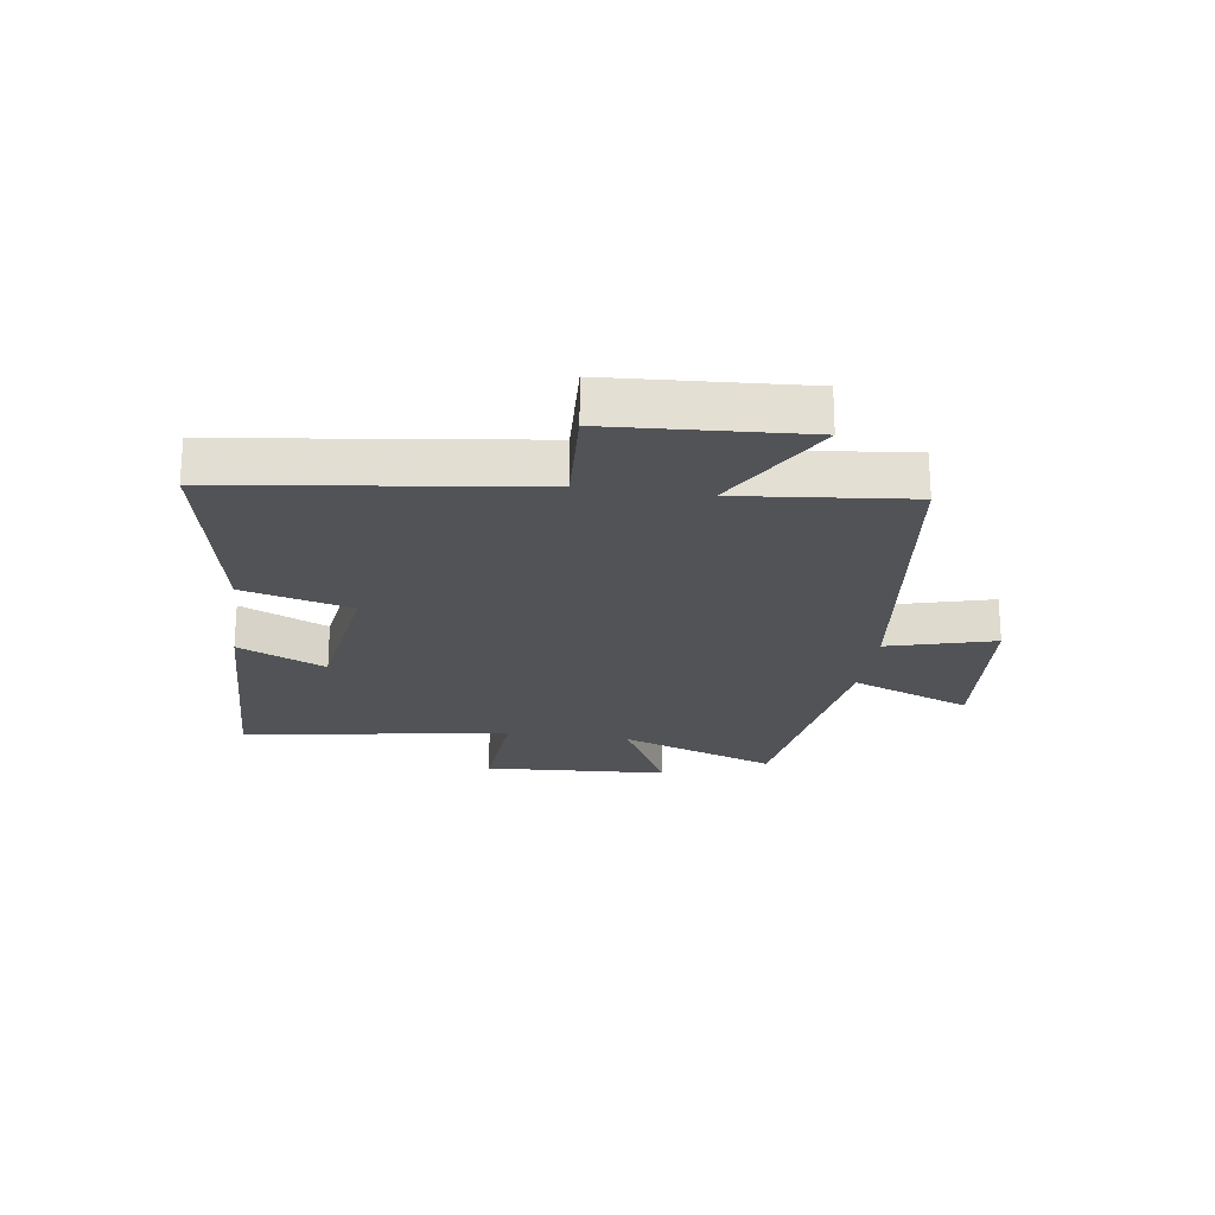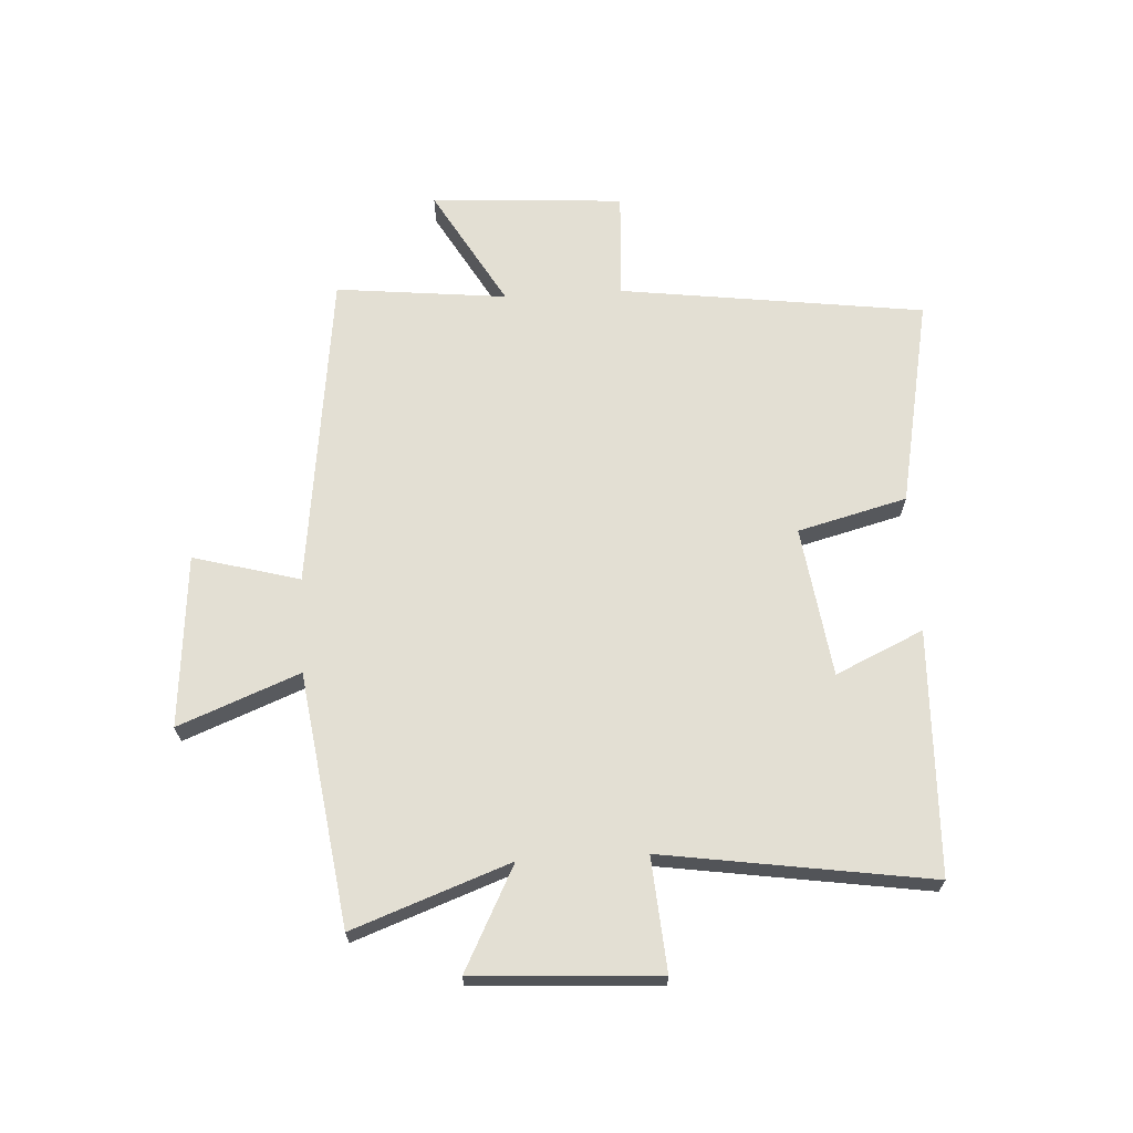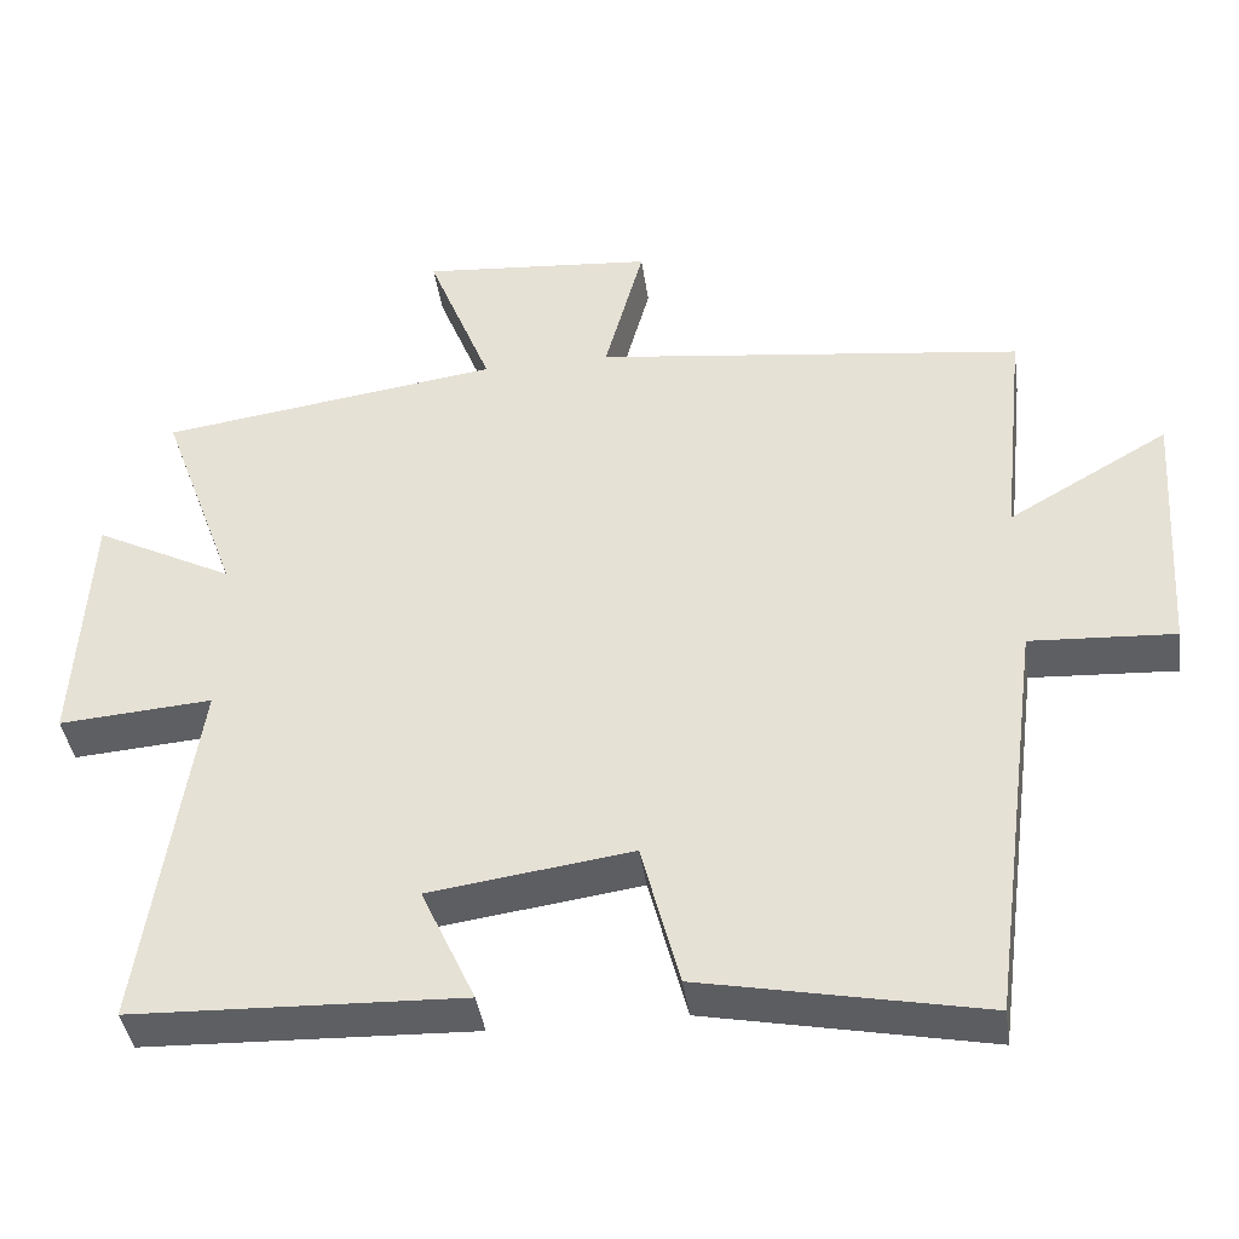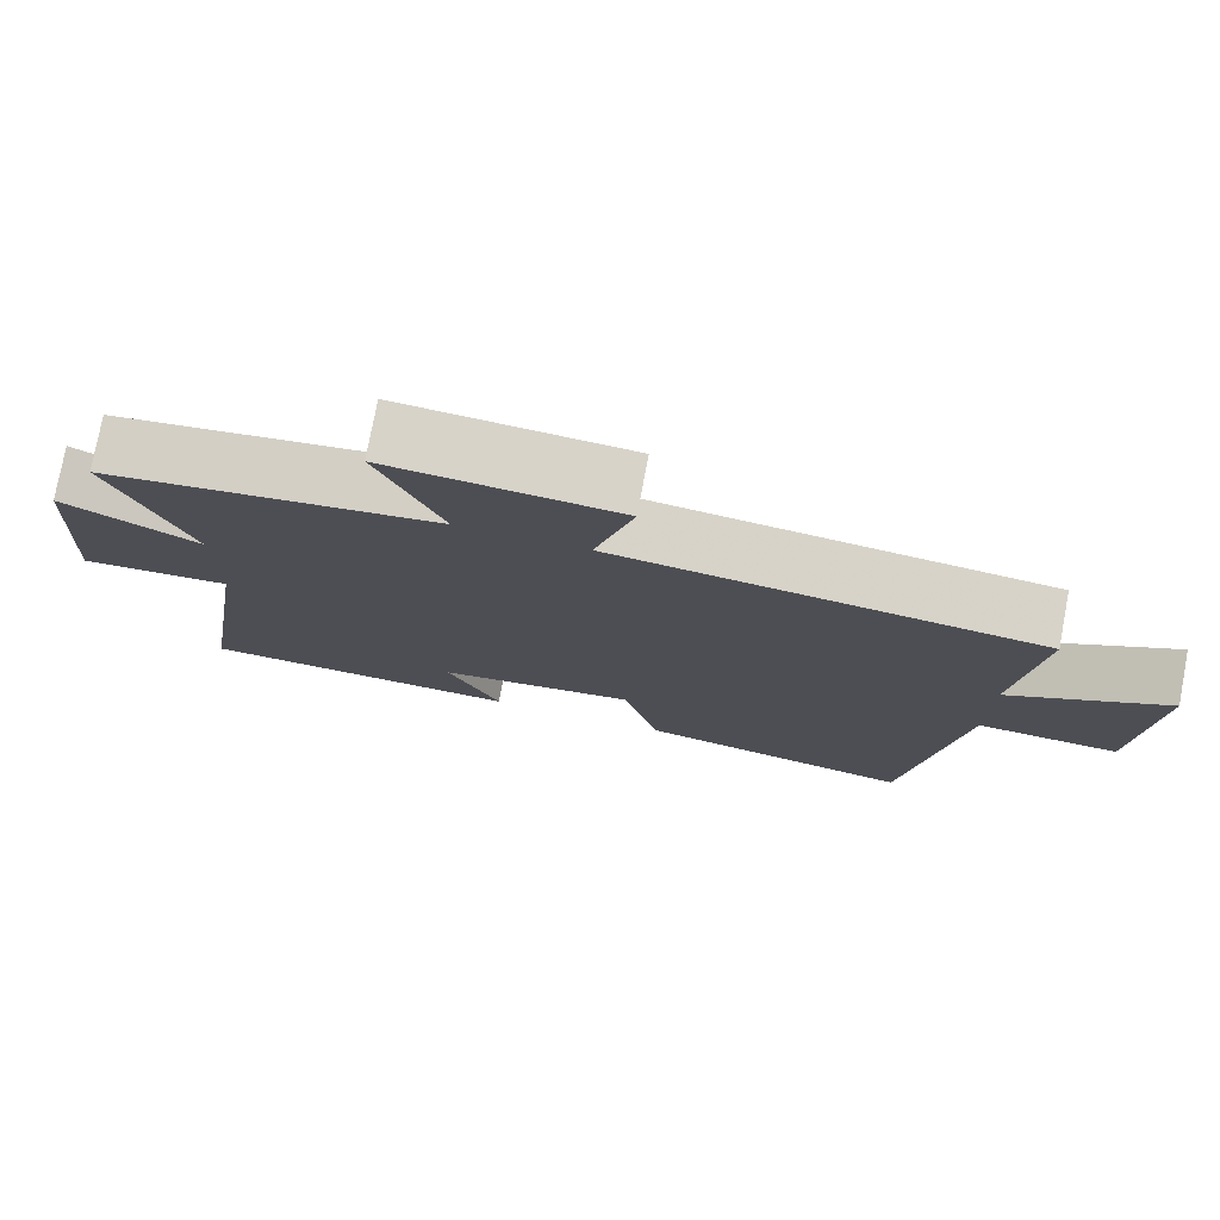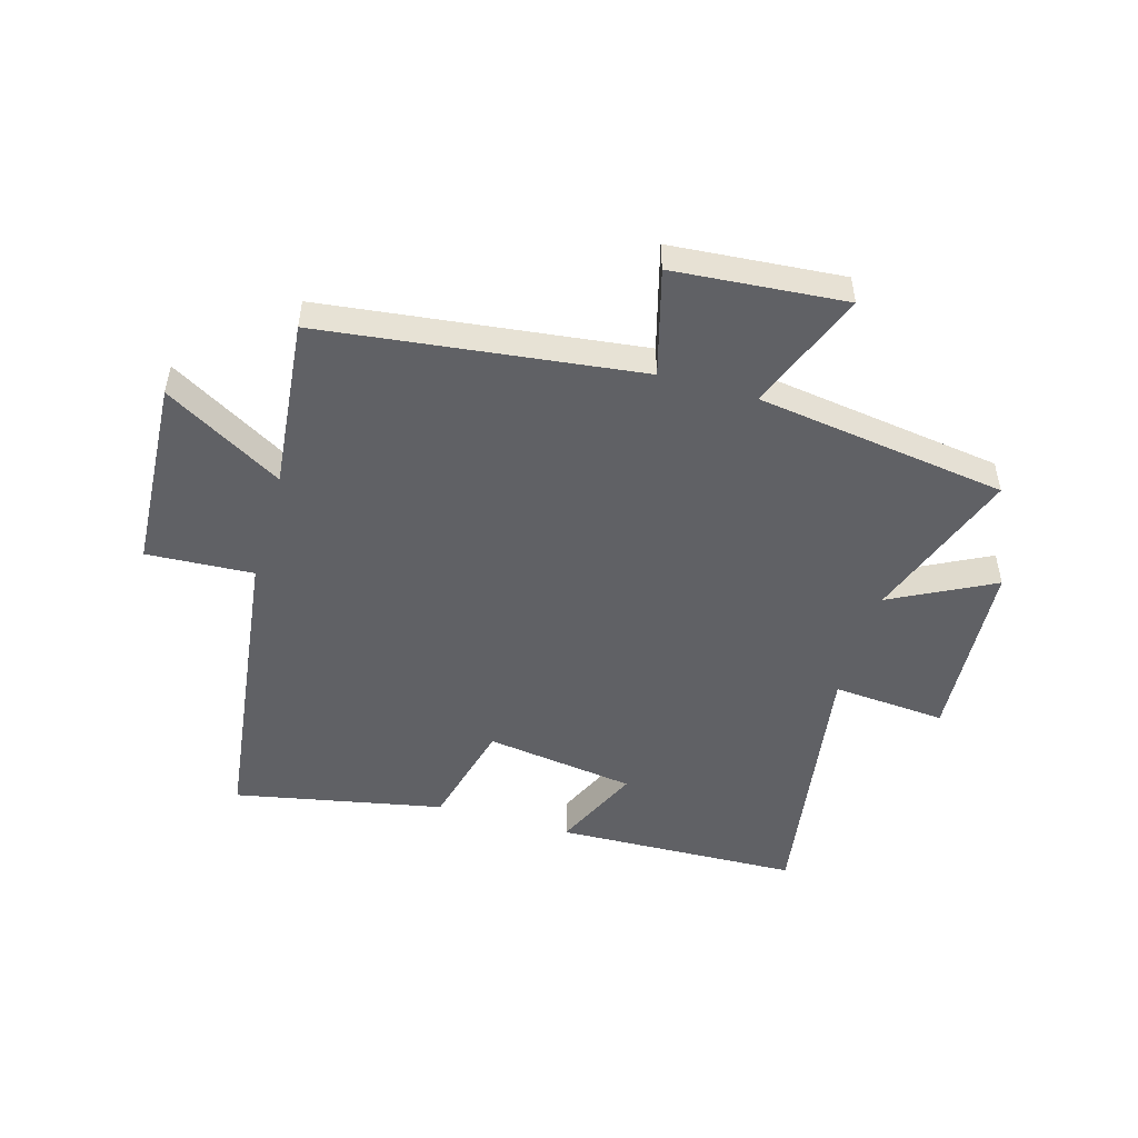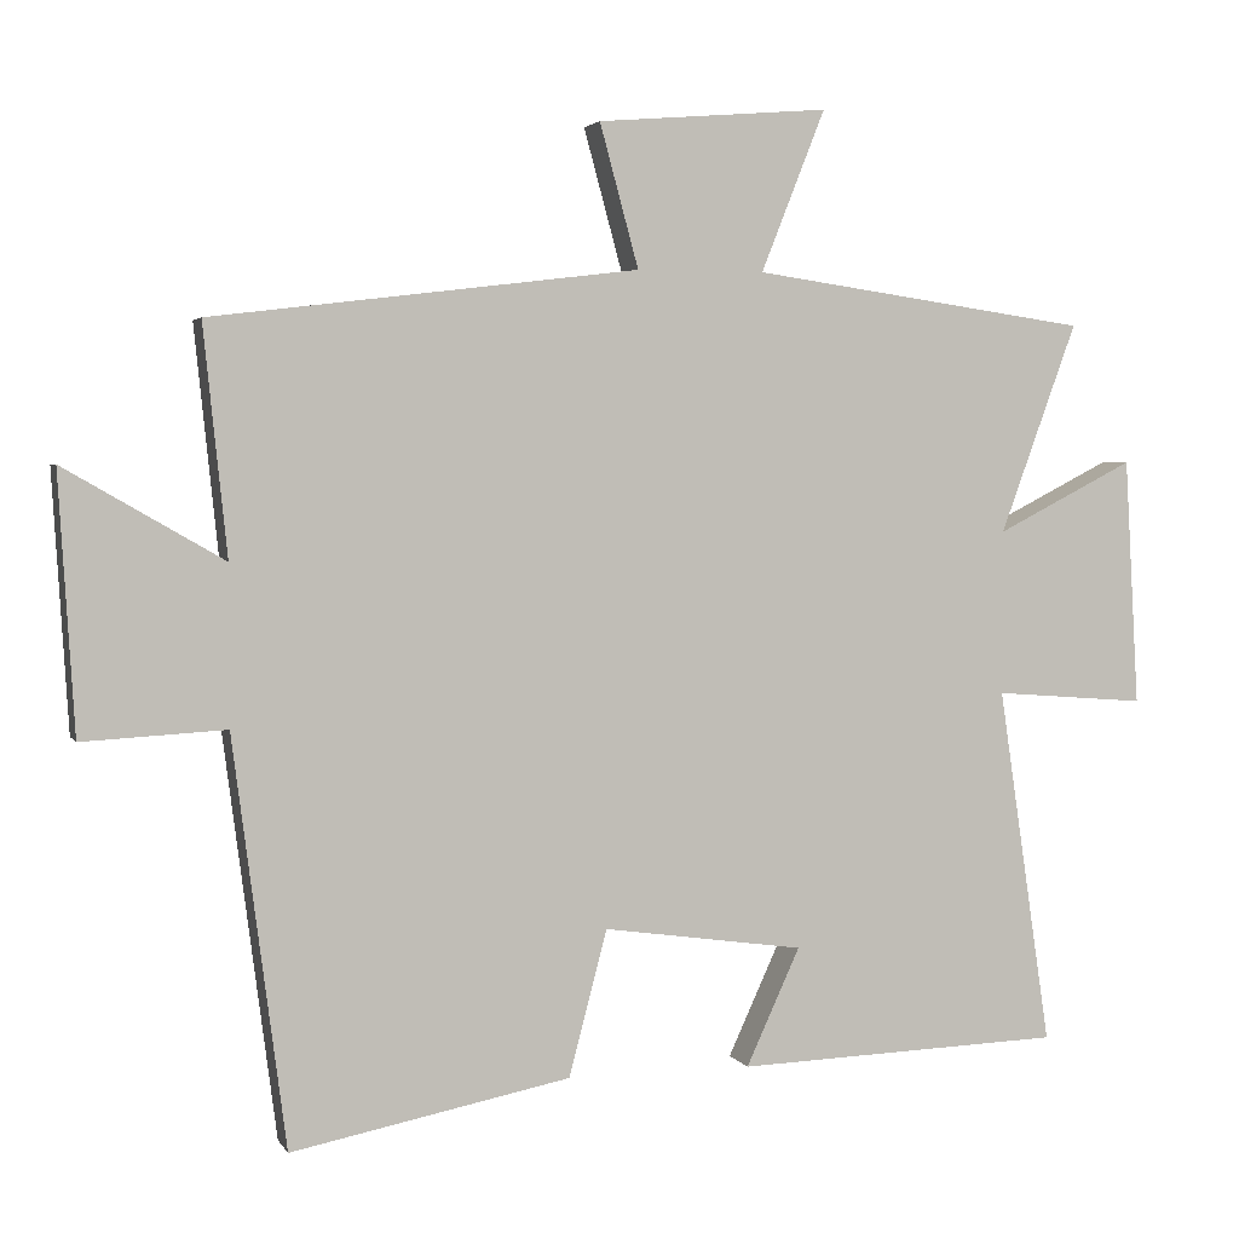
<metadata>
{"format":"obj","ext":"obj","renderer":"f3d","projection":"perspective","resolution":1024,"background":"white","views":[{"elev":-22.4,"azim":-98.1,"up":"+Y"},{"elev":67.0,"azim":86.8,"up":"+Y"},{"elev":-40.4,"azim":-172.0,"up":"+Z"},{"elev":76.9,"azim":-169.4,"up":"+Z"},{"elev":-50.1,"azim":-16.1,"up":"+Y"},{"elev":3.1,"azim":-16.7,"up":"+Z"}]}
</metadata>
<code>
v -0.53 0.07 0.434
v 0.009 0.07 0.5
v -0.04 0.07 0.68
v 0.252 0.07 0.704
v 0.171 0.07 0.5
v 0.597 0.07 0.439
v 0.5 0.07 0.174
v 0.674 0.07 0.263
v 0.692 0.07 -0.049
v 0.5 0.07 -0.034
v 0.567 0.07 -0.486
v 0.154 0.07 -0.5
v 0.222 0.07 -0.352
v -0.032 0.07 -0.316
v -0.08 0.07 -0.5
v -0.433 0.07 -0.57
v -0.5 0.07 -0.055
v -0.681 0.07 -0.065
v -0.701 0.07 0.261
v -0.5 0.07 0.145
v -0.53 0 0.434
v 0.009 0 0.5
v -0.04 0 0.68
v 0.252 0 0.704
v 0.171 0 0.5
v 0.597 0 0.439
v 0.5 0 0.174
v 0.674 0 0.263
v 0.692 0 -0.049
v 0.5 0 -0.034
v 0.567 0 -0.486
v 0.154 0 -0.5
v 0.222 0 -0.352
v -0.032 0 -0.316
v -0.08 0 -0.5
v -0.433 0 -0.57
v -0.5 0 -0.055
v -0.681 0 -0.065
v -0.701 0 0.261
v -0.5 0 0.145
f 17 18 19 20
f 15 16 17 20
f 14 15 20 1
f 13 14 1 2
f 10 11 12 13
f 10 13 2
f 7 8 9 10
f 7 10 2 3
f 5 6 7
f 5 7 3
f 3 4 5
f 40 39 38 37
f 40 37 36 35
f 21 40 35 34
f 22 21 34 33
f 33 32 31 30
f 22 33 30
f 30 29 28 27
f 23 22 30 27
f 27 26 25
f 23 27 25
f 25 24 23
f 1 21 22 2
f 2 22 23 3
f 3 23 24 4
f 4 24 25 5
f 5 25 26 6
f 6 26 27 7
f 7 27 28 8
f 8 28 29 9
f 9 29 30 10
f 10 30 31 11
f 11 31 32 12
f 12 32 33 13
f 13 33 34 14
f 14 34 35 15
f 15 35 36 16
f 16 36 37 17
f 17 37 38 18
f 18 38 39 19
f 19 39 40 20
f 20 40 21 1

</code>
